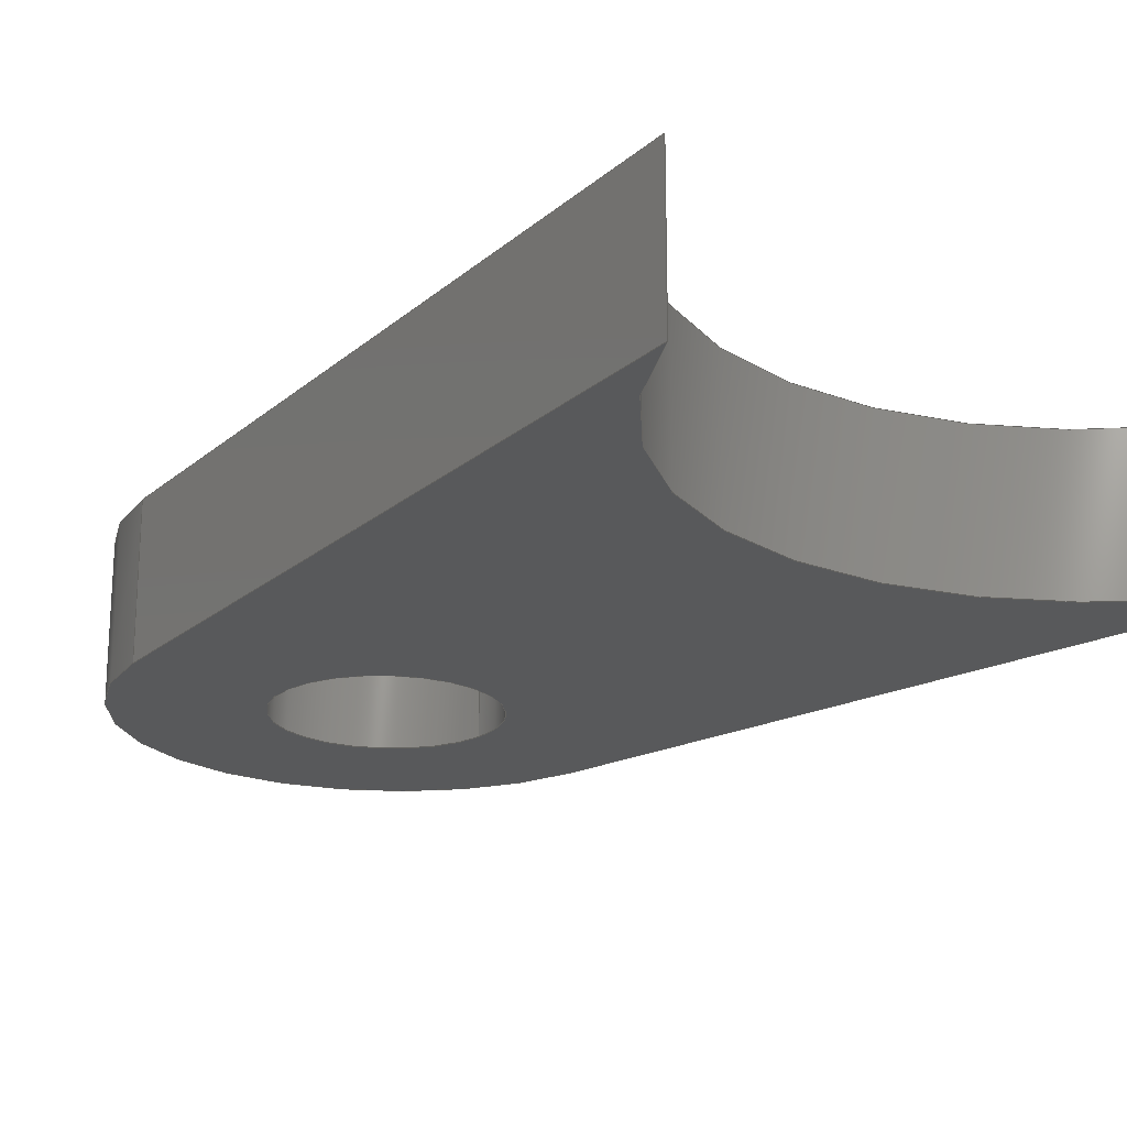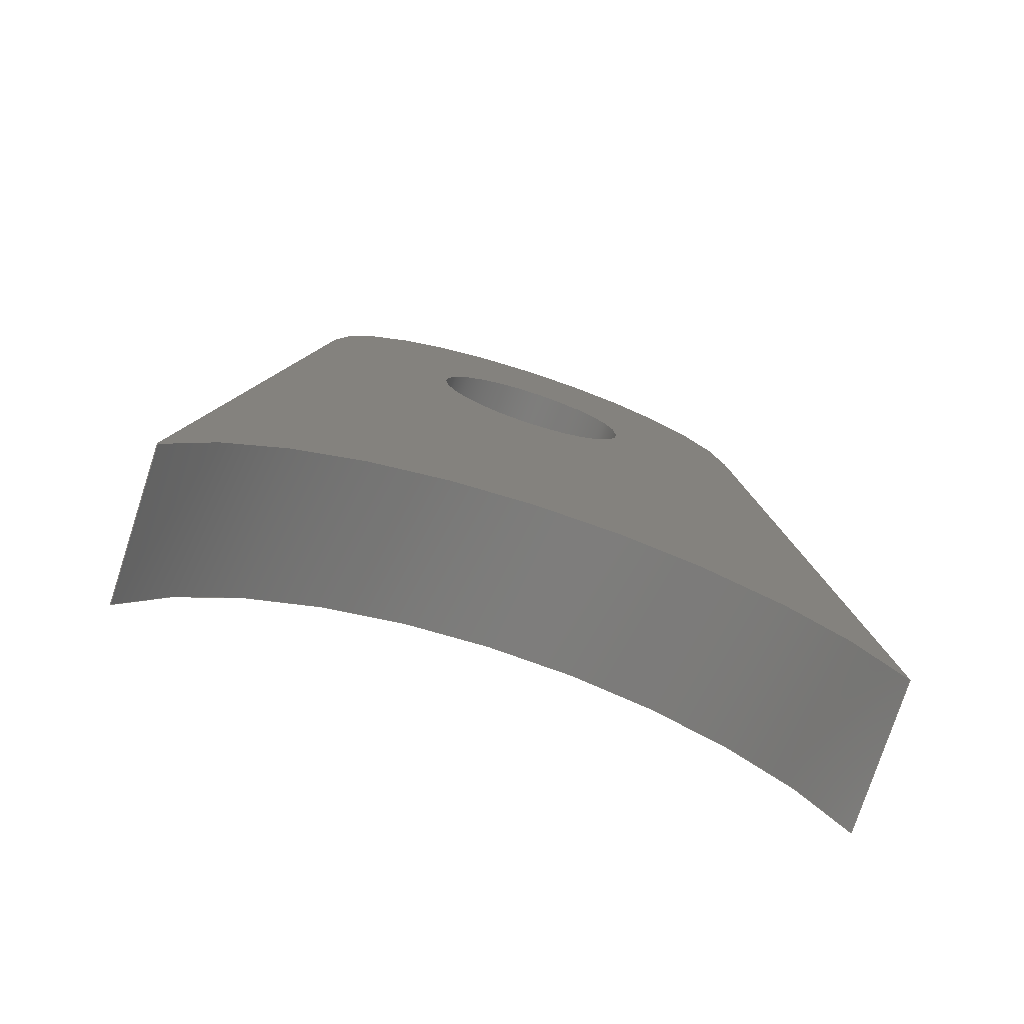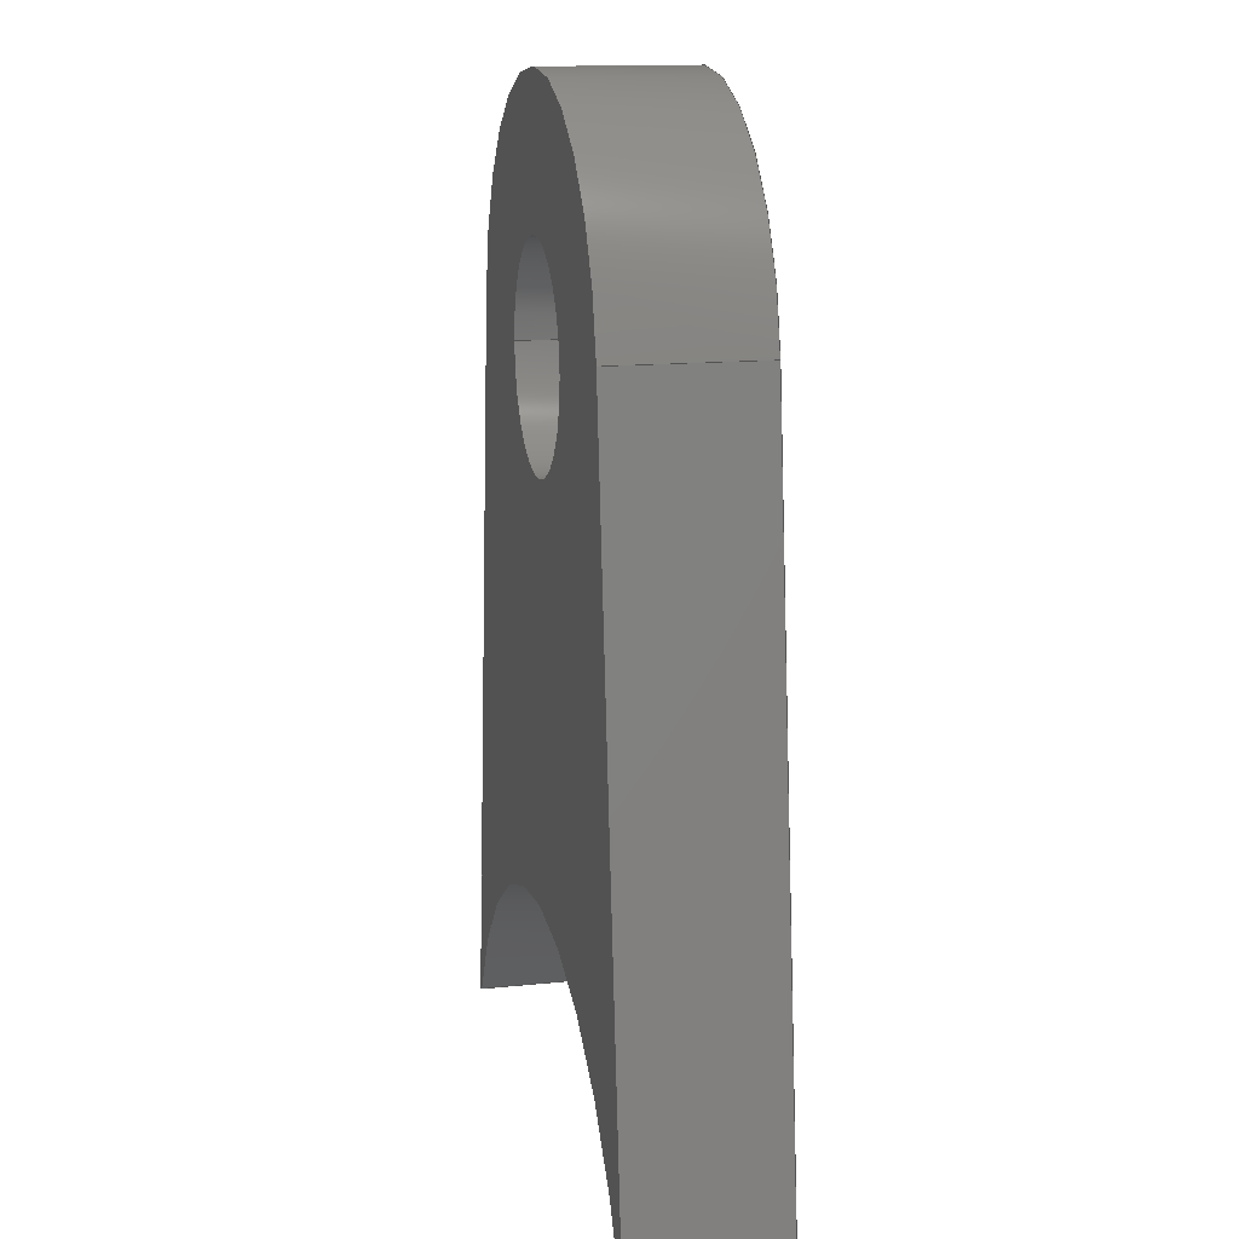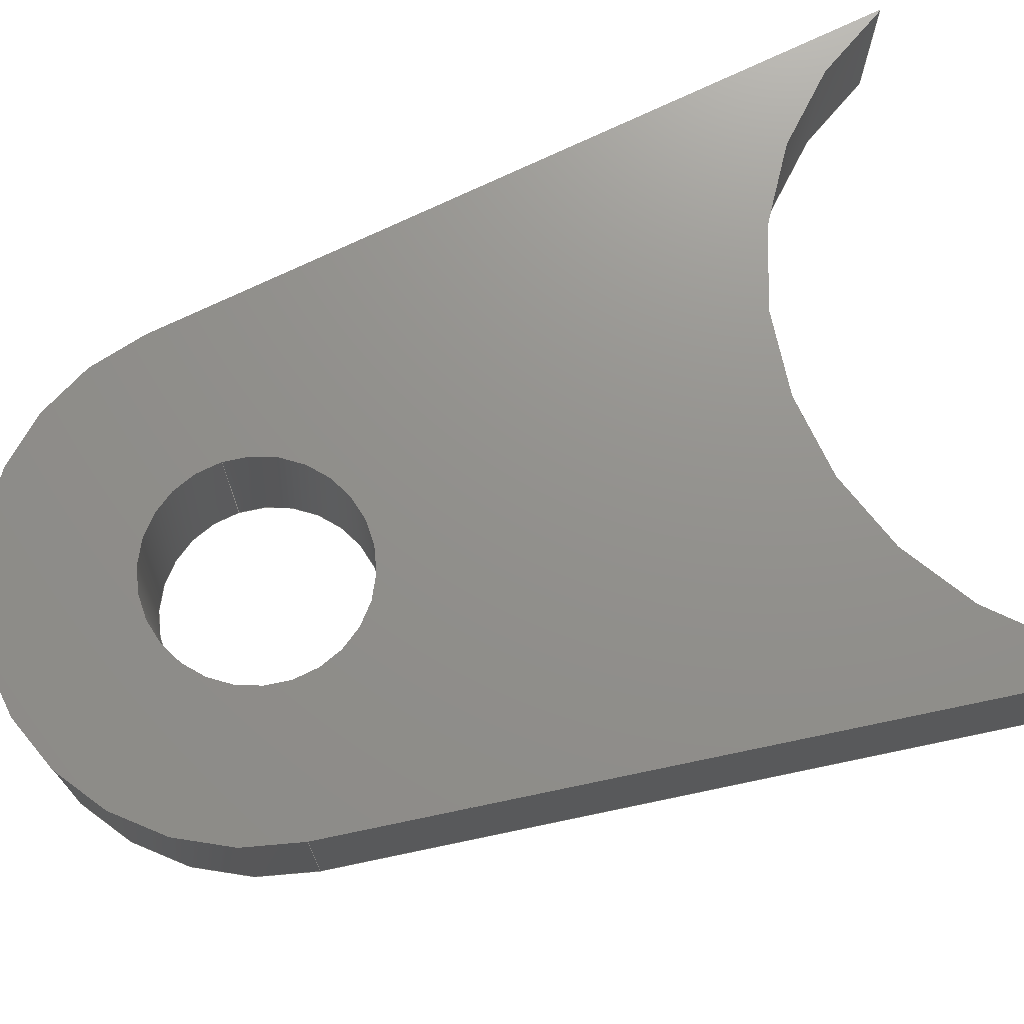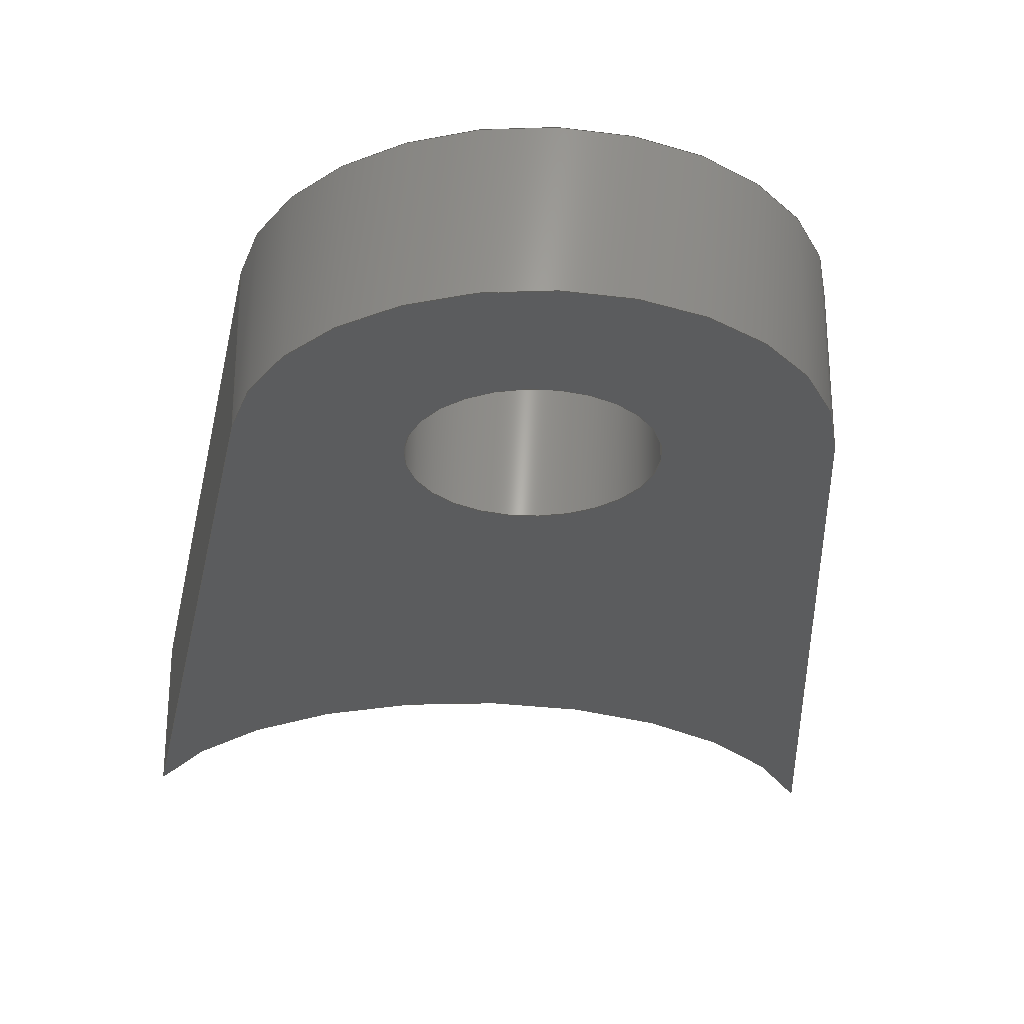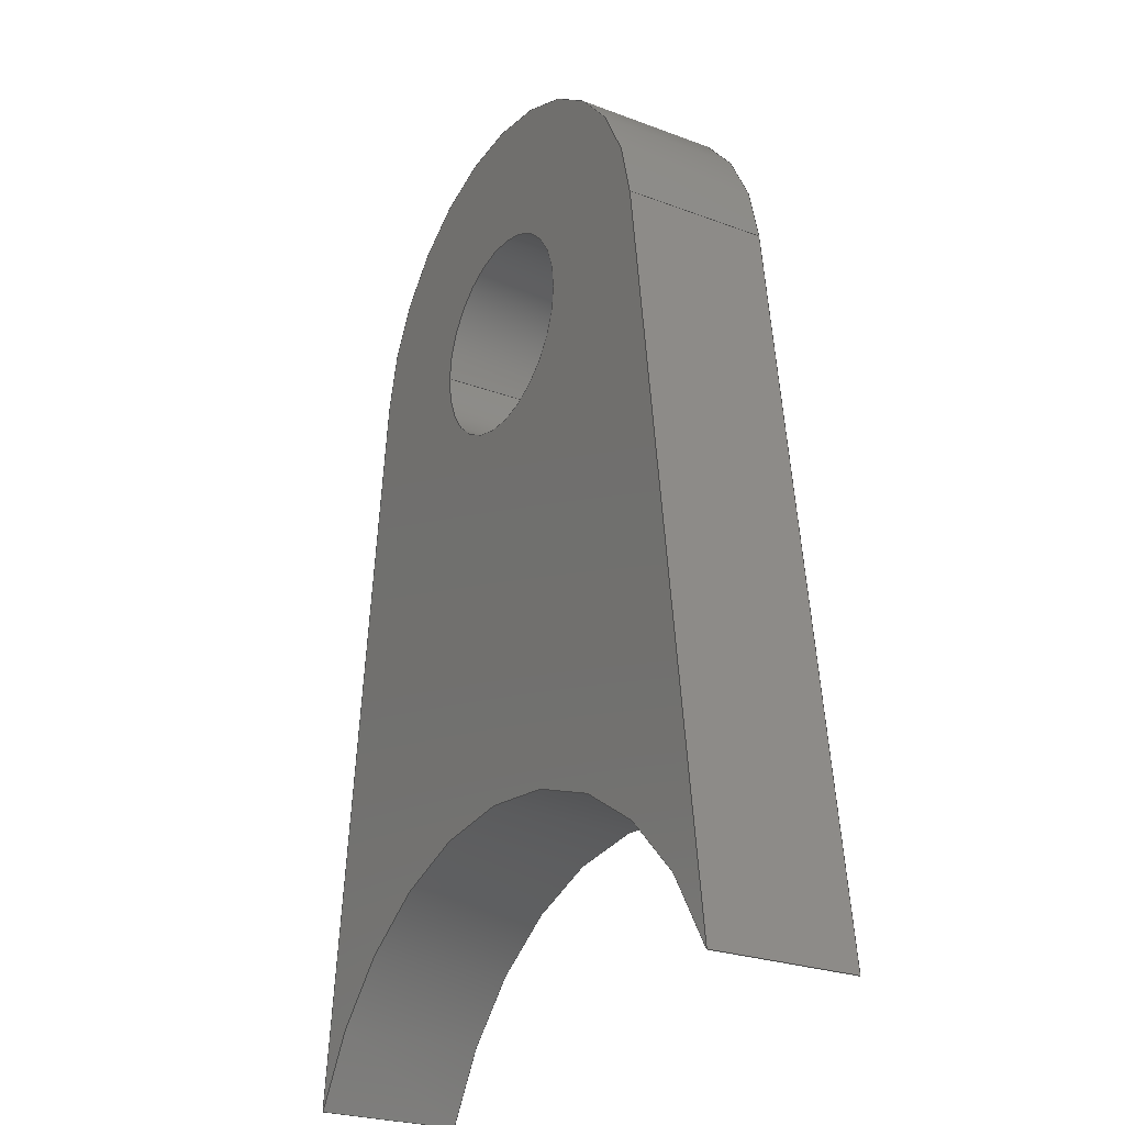
<metadata>
{"format":"iges","ext":"igs","renderer":"f3d","projection":"perspective","resolution":1024,"background":"white","views":[{"elev":-20.8,"azim":-41.2,"up":"+Z"},{"elev":-76.6,"azim":-18.0,"up":"+Y"},{"elev":14.5,"azim":77.3,"up":"+Y"},{"elev":72.1,"azim":-108.9,"up":"+Z"},{"elev":-28.1,"azim":175.9,"up":"+Z"},{"elev":-25.4,"azim":-121.1,"up":"+Y"}]}
</metadata>
<code>
START RECORD GO HERE.
1H,,1H;,20HCNEXT - IGES PRODUCT,40HEN_0600_013 (chape tube remplissage).
igs,44HIBM CATIA IGES - CATIA Version 5 Release 19 ,27HCATIA Version 5 R
elease 19 ,32,75,6,75,15,11HEN_0500_013,1,2,2HMM,1000,1,15H2.018e+07
191534,0.001,1e+04,7HMathieu,14HHUSTON-DESKTOP,11,0,15H2.018e+07
,;
     406       1       0       0       0       0       0       000010201
     406       0       0       1      15                               0
     110       2       0       0       0       0       0       001010001
     110       0       0       1       0                               0
     110       3       0       0       0       0       0       001010001
     110       0       0       2       0                               0
     120       5       0       0       0       0       0       001010001
     120       0       0       1       0                               0
     124       6       0       0       0       0       0       001020201
     124       0       0       2       0                               0
     100       8       0       0       0       0       9       001010001
     100       0       0       1       0                               0
     110       9       0       0       0       0       0       001010001
     110       0       0       2       0                               0
     124      11       0       0       0       0       0       001020201
     124       0       0       2       0                               0
     100      13       0       0       0       0      15       001010001
     100       0       0       1       0                               0
     110      14       0       0       0       0       0       001010001
     110       0       0       2       0                               0
     102      16       0       0       0       0       0       001010001
     102       0       0       1       0                               0
     142      17       0       0       0       0       0       001010001
     142       0       0       1       0                               0
     144      18       0       0   10000       0       0       000000000
     144       0       0       1       0                               0
     108      19       0       0       0       0       0       001010001
     108       0       0       1       0                               0
     124      20       0       0       0       0       0       001020201
     124       0       0       2       0                               0
     100      22       0       0       0       0      29       001010001
     100       0       0       1       0                               0
     110      23       0       0       0       0       0       001010001
     110       0       0       2       0                               0
     124      25       0       0       0       0       0       001020201
     124       0       0       2       0                               0
     100      27       0       0       0       0      35       001010001
     100       0       0       1       0                               0
     110      28       0       0       0       0       0       001010001
     110       0       0       2       0                               0
     102      30       0       0       0       0       0       001010001
     102       0       0       1       0                               0
     142      31       0       0       0       0       0       001010001
     142       0       0       1       0                               0
     124      32       0       0       0       0       0       001020201
     124       0       0       1       0                               0
     100      33       0       0       0       0      45       001010001
     100       0       0       1       0                               0
     124      34       0       0       0       0       0       001020201
     124       0       0       2       0                               0
     100      36       0       0       0       0      49       001010001
     100       0       0       1       0                               0
     102      37       0       0       0       0       0       001010001
     102       0       0       1       0                               0
     142      38       0       0       0       0       0       001010001
     142       0       0       1       0                               0
     144      39       0       0   10000       0       0       000000000
     144       0       0       1       0                               0
     108      40       0       0       0       0       0       001010001
     108       0       0       2       0                               0
     110      42       0       0       0       0       0       001010001
     110       0       0       2       0                               0
     110      44       0       0       0       0       0       001010001
     110       0       0       2       0                               0
     110      46       0       0       0       0       0       001010001
     110       0       0       2       0                               0
     110      48       0       0       0       0       0       001010001
     110       0       0       2       0                               0
     102      50       0       0       0       0       0       001010001
     102       0       0       1       0                               0
     142      51       0       0       0       0       0       001010001
     142       0       0       1       0                               0
     144      52       0       0   10000       0       0       000000000
     144       0       0       1       0                               0
     110      53       0       0       0       0       0       001010001
     110       0       0       1       0                               0
     110      54       0       0       0       0       0       001010001
     110       0       0       2       0                               0
     120      56       0       0       0       0       0       001010001
     120       0       0       1       0                               0
     124      57       0       0       0       0       0       001020201
     124       0       0       2       0                               0
     100      59       0       0       0       0      81       001010001
     100       0       0       1       0                               0
     110      60       0       0       0       0       0       001010001
     110       0       0       2       0                               0
     124      62       0       0       0       0       0       001020201
     124       0       0       2       0                               0
     100      64       0       0       0       0      87       001010001
     100       0       0       1       0                               0
     110      65       0       0       0       0       0       001010001
     110       0       0       2       0                               0
     102      67       0       0       0       0       0       001010001
     102       0       0       1       0                               0
     142      68       0       0       0       0       0       001010001
     142       0       0       1       0                               0
     144      69       0       0   10000       0       0       000000000
     144       0       0       1       0                               0
     110      70       0       0       0       0       0       001010001
     110       0       0       1       0                               0
     110      71       0       0       0       0       0       001010001
     110       0       0       1       0                               0
     120      72       0       0       0       0       0       001010001
     120       0       0       1       0                               0
     110      73       0       0       0       0       0       001010001
     110       0       0       1       0                               0
     124      74       0       0       0       0       0       001020201
     124       0       0       1       0                               0
     100      75       0       0       0       0     107       001010001
     100       0       0       1       0                               0
     110      76       0       0       0       0       0       001010001
     110       0       0       1       0                               0
     124      77       0       0       0       0       0       001020201
     124       0       0       2       0                               0
     100      79       0       0       0       0     113       001010001
     100       0       0       1       0                               0
     102      80       0       0       0       0       0       001010001
     102       0       0       1       0                               0
     142      81       0       0       0       0       0       001010001
     142       0       0       1       0                               0
     144      82       0       0   10000       0       0       000000000
     144       0       0       1       0                               0
     110      83       0       0       0       0       0       001010001
     110       0       0       1       0                               0
     110      84       0       0       0       0       0       001010001
     110       0       0       1       0                               0
     120      85       0       0       0       0       0       001010001
     120       0       0       1       0                               0
     110      86       0       0       0       0       0       001010001
     110       0       0       1       0                               0
     124      87       0       0       0       0       0       001020201
     124       0       0       2       0                               0
     100      89       0       0       0       0     131       001010001
     100       0       0       1       0                               0
     110      90       0       0       0       0       0       001010001
     110       0       0       1       0                               0
     124      91       0       0       0       0       0       001020201
     124       0       0       1       0                               0
     100      92       0       0       0       0     137       001010001
     100       0       0       1       0                               0
     102      93       0       0       0       0       0       001010001
     102       0       0       1       0                               0
     142      94       0       0       0       0       0       001010001
     142       0       0       1       0                               0
     144      95       0       0   10000       0       0       000000000
     144       0       0       1       0                               0
     108      96       0       0       0       0       0       001010001
     108       0       0       1       0                               0
     124      97       0       0       0       0       0       001020201
     124       0       0       3       0                               0
     100     100       0       0       0       0     149       001010001
     100       0       0       1       0                               0
     110     101       0       0       0       0       0       001010001
     110       0       0       2       0                               0
     124     103       0       0       0       0       0       001020201
     124       0       0       2       0                               0
     100     105       0       0       0       0     155       001010001
     100       0       0       1       0                               0
     110     106       0       0       0       0       0       001010001
     110       0       0       2       0                               0
     102     108       0       0       0       0       0       001010001
     102       0       0       1       0                               0
     142     109       0       0       0       0       0       001010001
     142       0       0       1       0                               0
     124     110       0       0       0       0       0       001020201
     124       0       0       1       0                               0
     100     111       0       0       0       0     165       001010001
     100       0       0       1       0                               0
     124     112       0       0       0       0       0       001020201
     124       0       0       2       0                               0
     100     114       0       0       0       0     169       001010001
     100       0       0       1       0                               0
     102     115       0       0       0       0       0       001010001
     102       0       0       1       0                               0
     142     116       0       0       0       0       0       001010001
     142       0       0       1       0                               0
     144     117       0       0   10000       0       0       000000000
     144       0       0       1       0                               0
     108     118       0       0       0       0       0       001010001
     108       0       0       2       0                               0
     110     120       0       0       0       0       0       001010001
     110       0       0       2       0                               0
     110     122       0       0       0       0       0       001010001
     110       0       0       2       0                               0
     110     124       0       0       0       0       0       001010001
     110       0       0       2       0                               0
     110     126       0       0       0       0       0       001010001
     110       0       0       2       0                               0
     102     128       0       0       0       0       0       001010001
     102       0       0       1       0                               0
     142     129       0       0       0       0       0       001010001
     142       0       0       1       0                               0
     144     130       0       0   10000       0       0       000000000
     144       0       0       1       0                               0
406,1,15HCorps principal,0,0;                                          1
110,0,-17.71,-0.66,0,-17.71,0.34,0,0;                  3
110,6.84,-14.64,-1.5,6.84,-14.64,1.5,0,        5
0;                                                                     5
120,3,5,0,6.283,0,0;                                           7
124,-0.912,0.4103,0,0,0.4103,                   9
0.912,0,-17.71,0,0,-1,1.5,0,0;                    9
100,0,0,0,7.5,0,-4.975,5.612,0,0;                 11
110,6.84,-14.64,1.5,6.84,-14.64,-1.5,0,       13
0;                                                                    13
124,0.912,-0.4103,0,0,0.4103,                  15
0.912,0,-17.71,0,0,1,-1.5,0,0;                   15
100,0,0,0,7.5,0,-4.975,5.612,0,0;                 17
110,-6.84,-14.64,-1.5,-6.84,-14.64,1.5,       19
0,0;                                                                  19
102,4,11,13,17,19,0,0;                                                21
142,0,7,0,21,2,0,0;                                                   23
144,7,1,0,23,0,1,1;                                                   25
108,0,0,1,1.5,0,0,0,1.5,1,0,0;                            27
124,0.912,-0.4103,0,0,0.4103,                  29
0.912,0,-17.71,0,0,1,1.5,0,0;                    29
100,0,0,0,7.5,0,-4.975,5.612,0,0;                 31
110,-6.84,-14.64,1.5,-4.963,0.611,1.5,       33
0,0;                                                                  33
124,-0.9925,0.1222,0,0,0.1222,                  35
0.9925,0,0,0,0,-1,1.5,0,0;                            35
100,0,0,0,5,0,-4.851,1.213,0,0;                 37
110,4.963,0.611,1.5,6.84,-14.64,1.5,0,       39
0;                                                                    39
102,4,31,33,37,39,0,0;                                                41
142,0,27,0,41,2,0,0;                                                  43
124,1,0,0,0,0,1,0,0,0,0,1,1.5,0,0;              45
100,0,0,0,2.15,0,-2.15,2.633e-16,0,0;                  47
124,-1,-1.225e-16,0,0,1.225e-16,-1,0,         49
0,0,0,1,1.5,0,0;                                              49
100,0,0,0,2.15,0,-2.15,-2.633e-16,0,0;                 51
102,2,47,51,0,0;                                                      53
142,0,27,0,53,2,0,0;                                                  55
144,27,1,1,43,55,0,1,1;                                               57
108,0.9925,-0.1222,0,-5,0,-6.849,               59
-14.71,0,1,0,0;                                             59
110,-6.84,-14.64,-1.5,-4.963,0.611,          61
-1.5,0,0;                                                             61
110,-4.963,0.611,-1.5,-4.963,0.611,         63
1.5,0,0;                                                              63
110,-4.963,0.611,1.5,-6.84,-14.64,1.5,       65
0,0;                                                                  65
110,-6.84,-14.64,1.5,-6.84,-14.64,-1.5,       67
0,0;                                                                  67
102,4,61,63,65,67,0,0;                                                69
142,0,59,0,69,2,0,0;                                                  71
144,59,1,0,71,0,1,1;                                                  73
110,0,0,0,0,0,1,0,0;                                      75
110,4.963,0.611,-1.5,4.963,0.611,1.5,       77
0,0;                                                                  77
120,75,77,0,6.283,0,0;                                        79
124,0.9925,-0.1222,0,0,0.1222,                  81
0.9925,0,0,0,0,1,1.5,0,0;                             81
100,0,0,0,5,0,-4.851,1.213,0,0;                 83
110,-4.963,0.611,1.5,-4.963,0.611,          85
-1.5,0,0;                                                             85
124,-0.9925,0.1222,0,0,0.1222,                  87
0.9925,0,0,0,0,-1,-1.5,0,0;                           87
100,0,0,0,5,0,-4.851,1.213,0,0;                 89
110,4.963,0.611,-1.5,4.963,0.611,1.5,       91
0,0;                                                                  91
102,4,83,85,89,91,0,0;                                                93
142,0,79,0,93,2,0,0;                                                  95
144,79,1,0,95,0,1,1;                                                  97
110,0,0,0,0,0,1,0,0;                                      99
110,2.15,0,-1.5,2.15,0,1.5,0,0;                                  101
120,99,101,0,6.283,0,0;                                      103
110,2.15,0,1.5,2.15,0,-1.5,0,0;                                  105
124,1,0,0,0,0,1,0,0,0,0,1,-1.5,0,0;            107
100,0,0,0,2.15,0,-2.15,2.633e-16,0,0;                 109
110,-2.15,2.633e-16,-1.5,-2.15,2.633e-16,1.5,0,0;      111
124,-1,1.225e-16,0,0,1.225e-16,1,0,0,      113
0,0,-1,1.5,0,0;                                                113
100,0,0,0,2.15,0,-2.15,2.633e-16,0,0;                 115
102,4,105,109,111,115,0,0;                                           117
142,0,103,0,117,2,0,0;                                               119
144,103,1,0,119,0,1,1;                                               121
110,0,0,0,0,0,1,0,0;                                     123
110,-2.15,2.633e-16,-1.5,-2.15,2.633e-16,1.5,0,0;      125
120,123,125,0,6.283,0,0;                                     127
110,-2.15,2.633e-16,1.5,-2.15,2.633e-16,-1.5,0,0;      129
124,-1,-1.225e-16,0,0,1.225e-16,-1,0,        131
0,0,0,1,-1.5,0,0;                                            131
100,0,0,0,2.15,0,-2.15,-2.633e-16,0,0;                133
110,2.15,0,-1.5,2.15,0,1.5,0,0;                                  135
124,1,0,0,0,0,-1,0,0,0,0,-1,1.5,0,0;           137
100,0,0,0,2.15,0,-2.15,-2.633e-16,0,0;                139
102,4,129,133,135,139,0,0;                                           141
142,0,127,0,141,2,0,0;                                               143
144,127,1,0,143,0,1,1;                                               145
108,0,0,1,-1.5,0,0,0,-1.5,1,0,0;                         147
124,-0.912,0.4103,0,8.882e-16,                 149
0.4103,0.912,0,-17.71,0,0,-1,-1.5,0,      149
0;                                                                   149
100,0,0,0,7.5,0,-4.975,5.612,0,0;                151
110,6.84,-14.64,-1.5,4.963,0.611,-1.5,      153
0,0;                                                                 153
124,0.9925,-0.1222,0,0,0.1222,                 155
0.9925,0,0,0,0,1,-1.5,0,0;                           155
100,0,0,0,5,0,-4.851,1.213,0,0;                157
110,-4.963,0.611,-1.5,-6.84,-14.64,         159
-1.5,0,0;                                                            159
102,4,151,153,157,159,0,0;                                           161
142,0,147,0,161,2,0,0;                                               163
124,1,0,0,0,0,-1,0,0,0,0,-1,-1.5,0,0;          165
100,0,0,0,2.15,0,-2.15,-2.633e-16,0,0;                167
124,-1,1.225e-16,0,0,1.225e-16,1,0,0,      169
0,0,-1,-1.5,0,0;                                               169
100,0,0,0,2.15,0,-2.15,2.633e-16,0,0;                 171
102,2,167,171,0,0;                                                   173
142,0,147,0,173,2,0,0;                                               175
144,147,1,1,163,175,0,1,1;                                           177
108,-0.9925,-0.1222,0,-5,0,4.963,              179
0.611,0,1,0,0;                                            179
110,6.84,-14.64,-1.5,6.84,-14.64,1.5,0,      181
0;                                                                   181
110,6.84,-14.64,1.5,4.963,0.611,1.5,0,      183
0;                                                                   183
110,4.963,0.611,1.5,4.963,0.611,-1.5,      185
0,0;                                                                 185
110,4.963,0.611,-1.5,6.84,-14.64,-1.5,      187
0,0;                                                                 187
102,4,181,183,185,187,0,0;                                           189
142,0,179,0,189,2,0,0;                                               191
144,179,1,0,191,0,1,1;                                               193
S      1G      5D    194P    130
</code>
